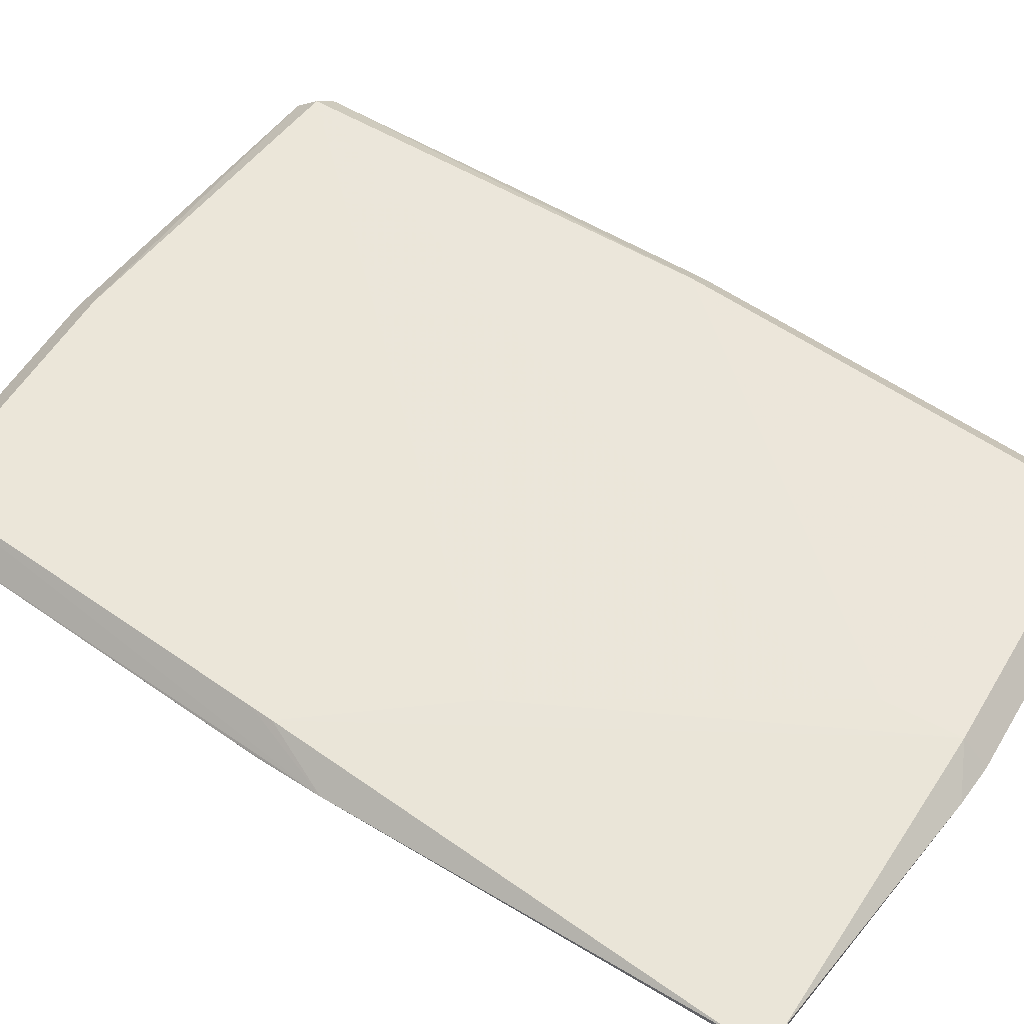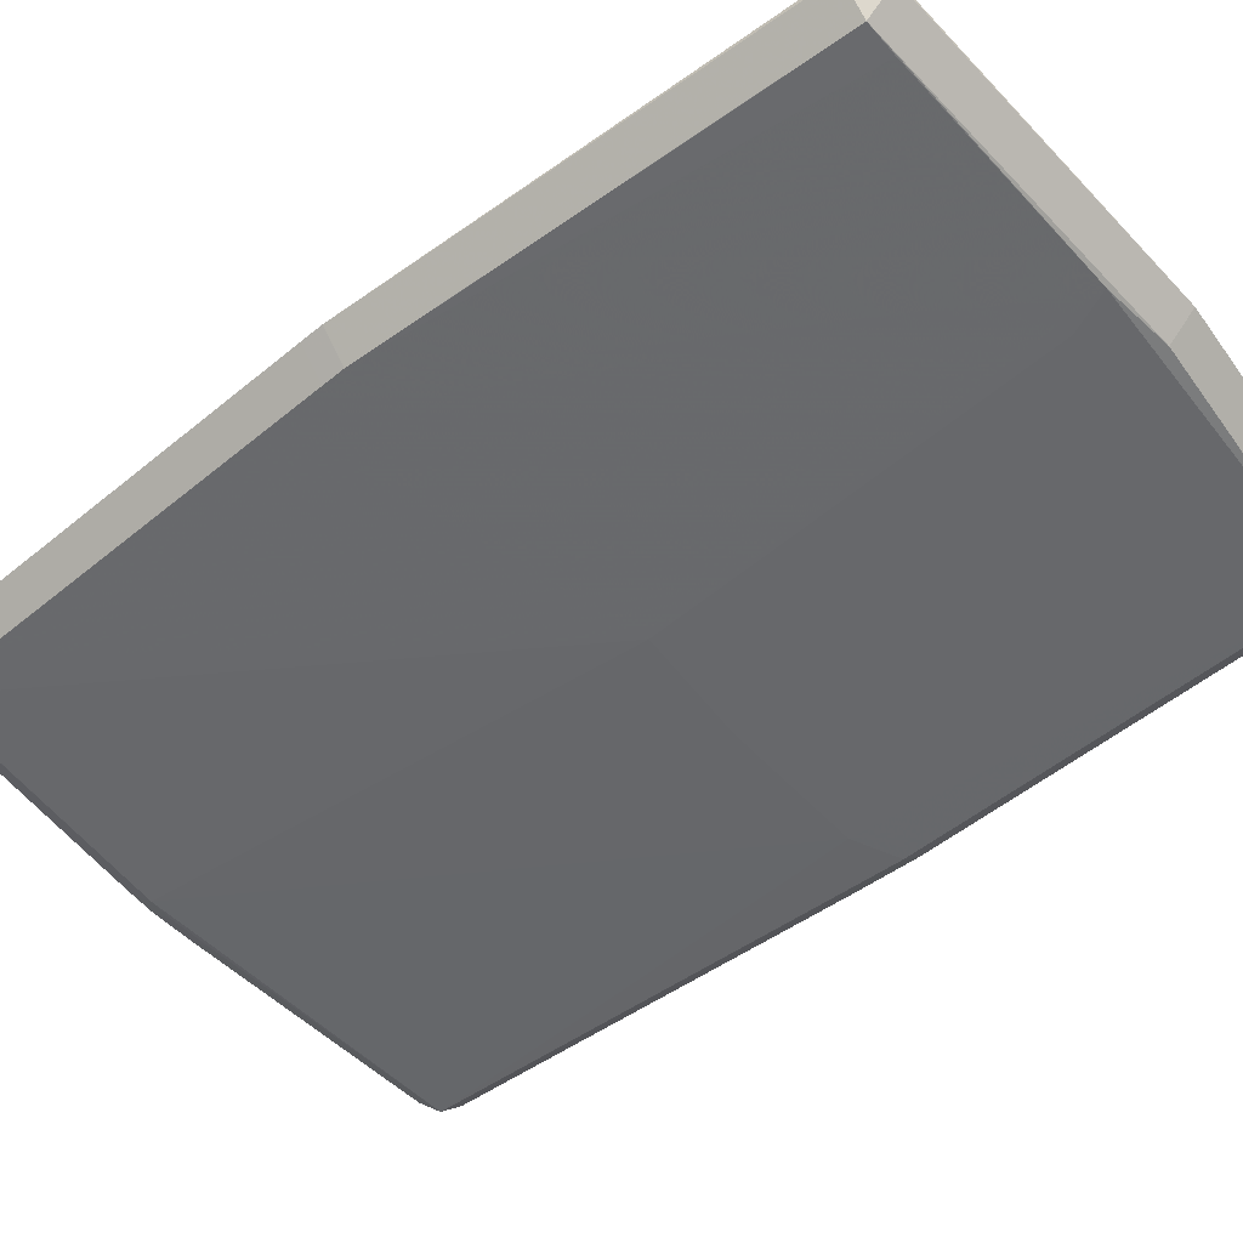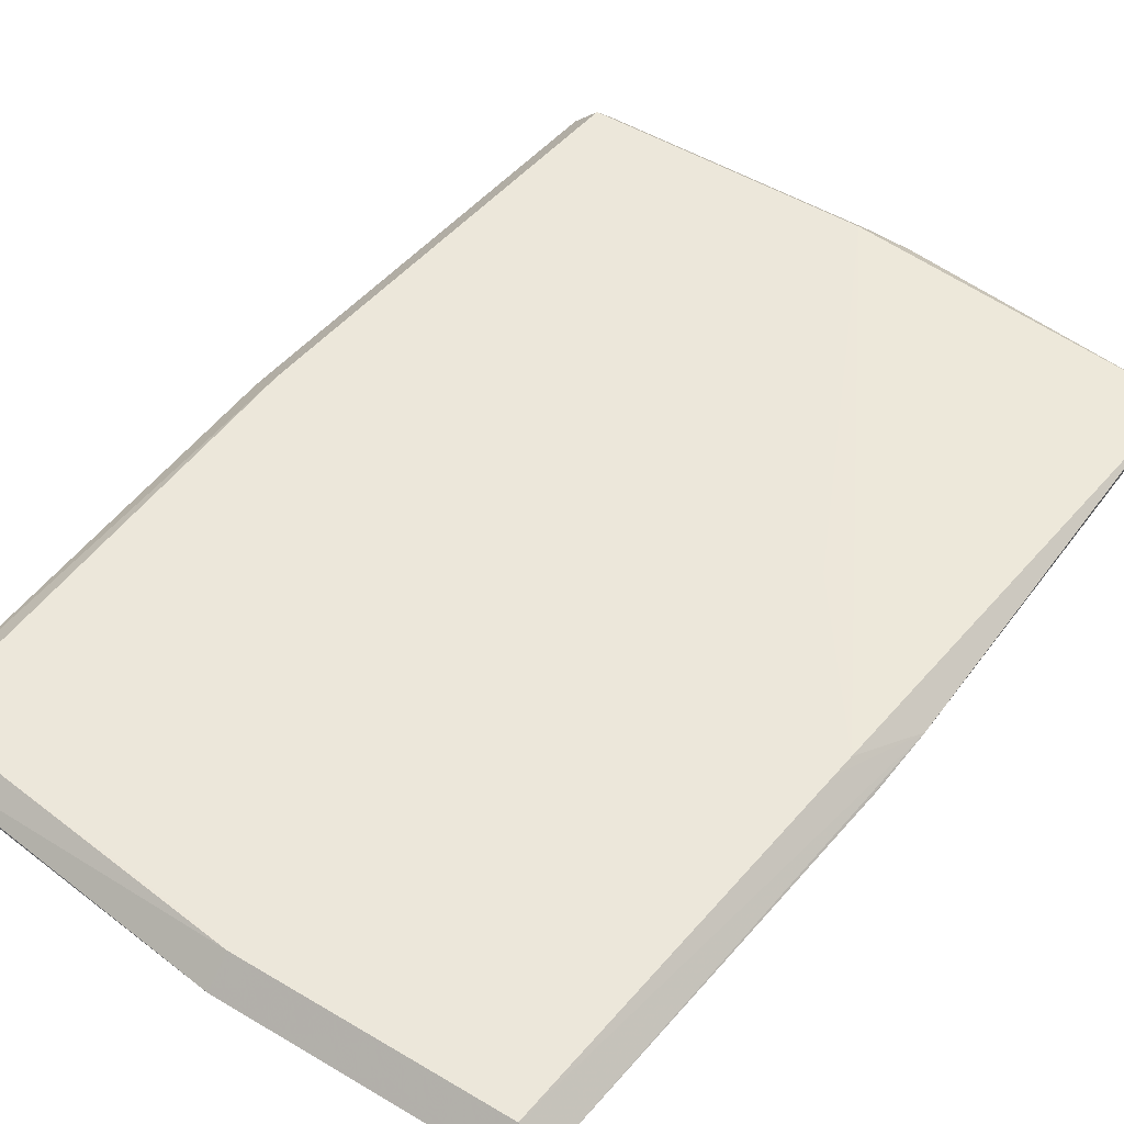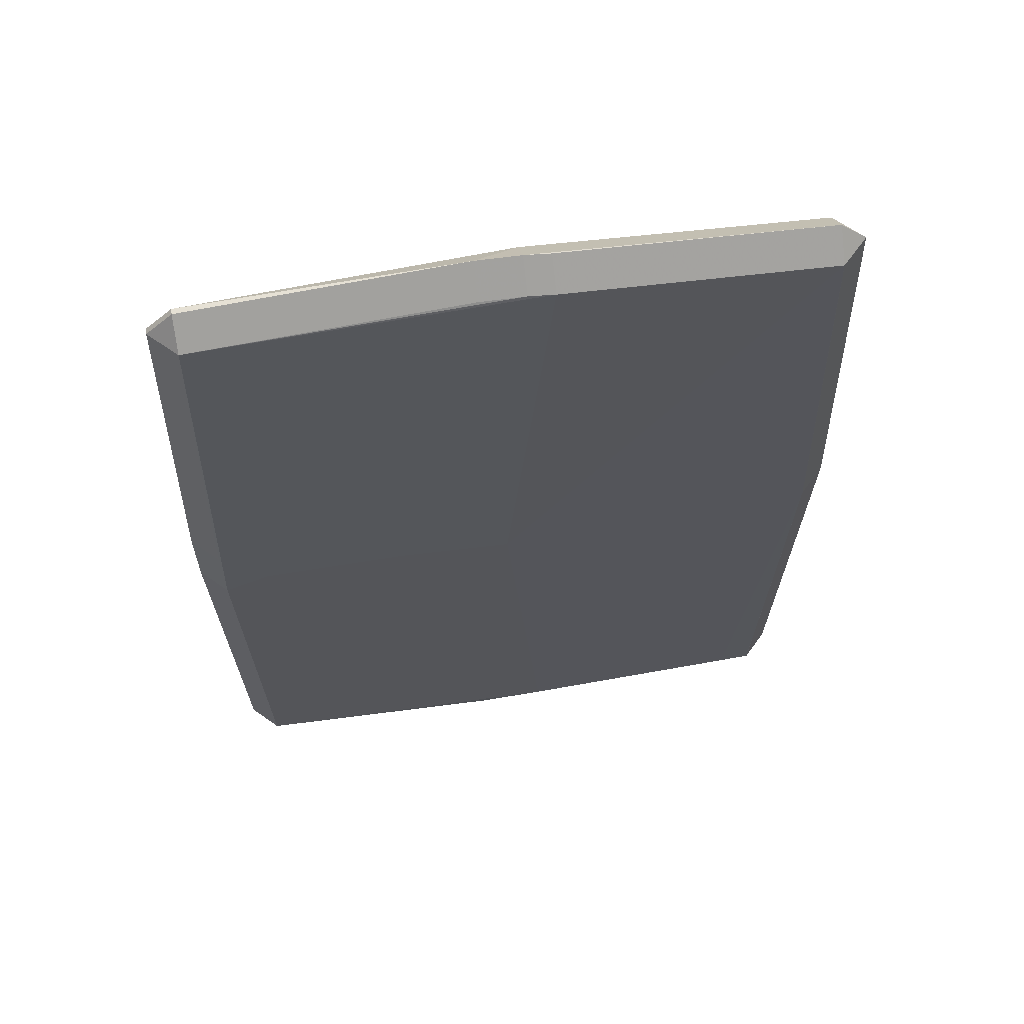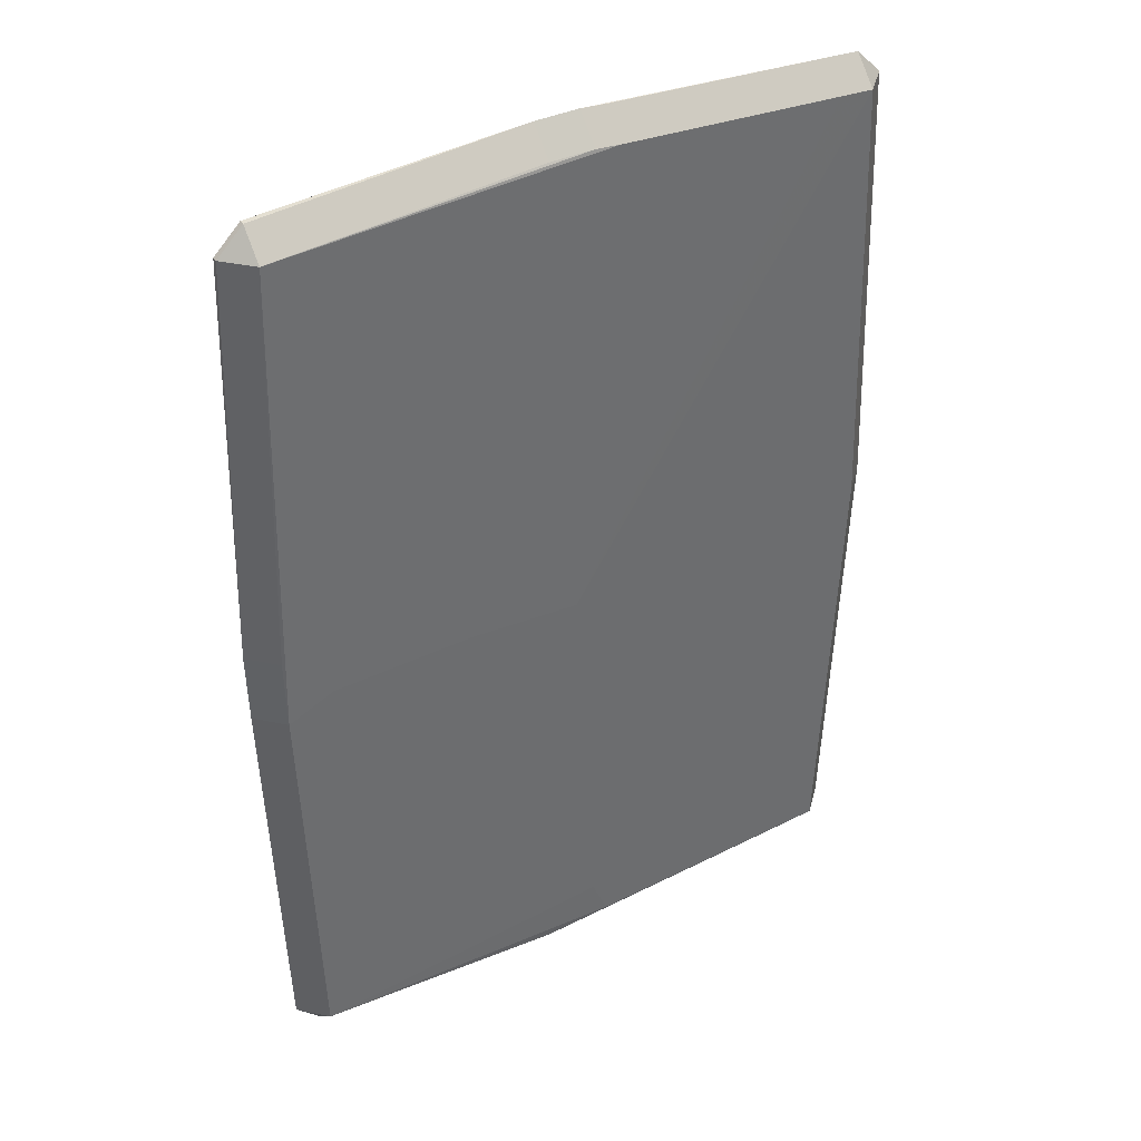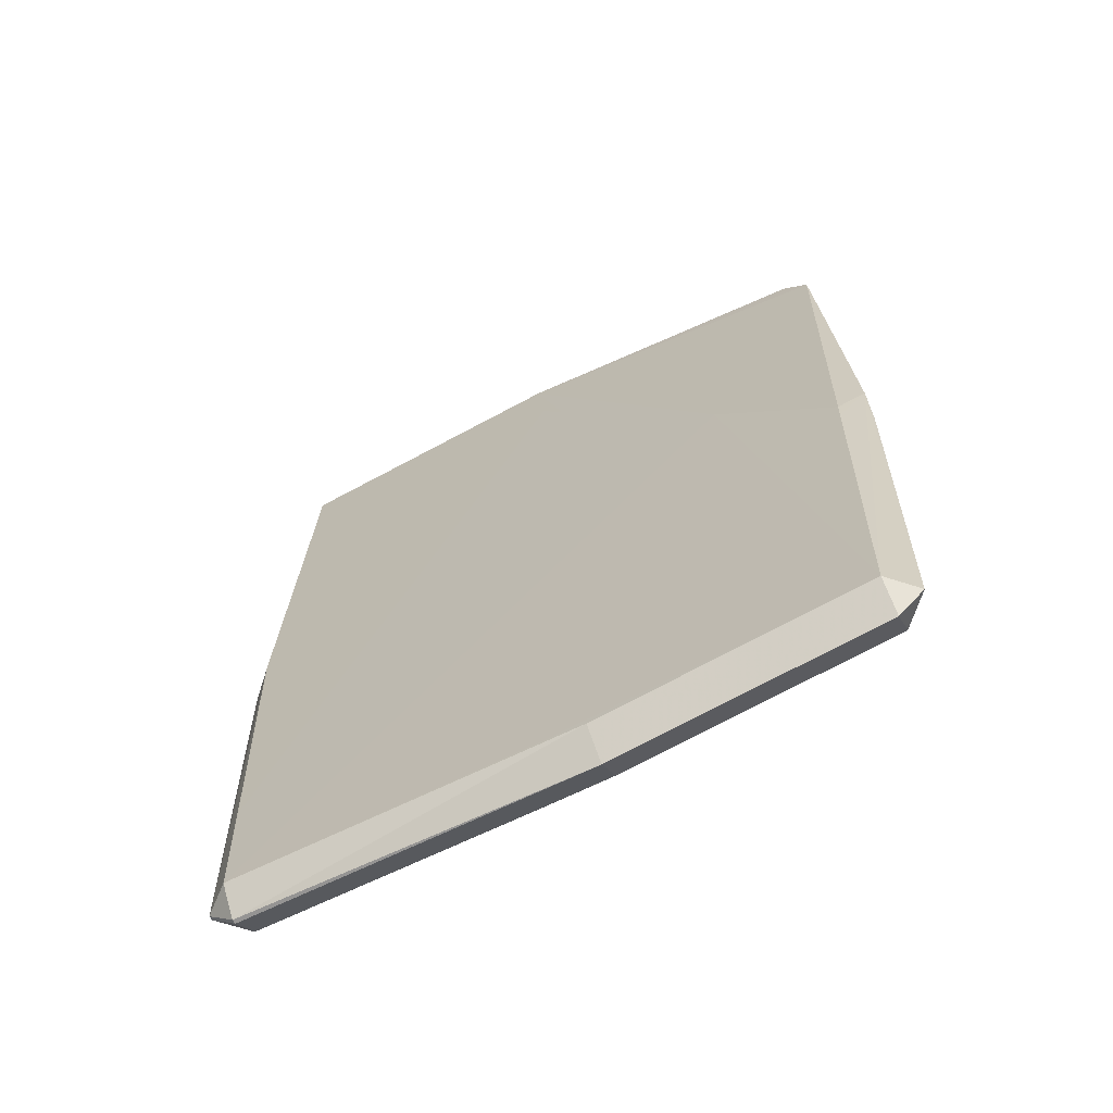
<metadata>
{"format":"obj","ext":"obj","renderer":"f3d","projection":"perspective","resolution":1024,"background":"white","views":[{"elev":55.1,"azim":124.6,"up":"+Z"},{"elev":-52.6,"azim":-50.7,"up":"+Z"},{"elev":51.0,"azim":37.3,"up":"+Z"},{"elev":63.3,"azim":170.7,"up":"+Y"},{"elev":38.8,"azim":149.5,"up":"+Y"},{"elev":-68.3,"azim":27.2,"up":"+Y"}]}
</metadata>
<code>
v 0.01096 -0.1338 0.008749
v 0.01096 -0.1266 0.001621
v 0.01096 -0.1266 0.01588
v -0.007899 -0.1247 0.001036
v 0.08216 -0.1122 0.001613
v -0.0005495 -0.1253 0.01589
v -0.0813 -0.1135 0.001591
v -0.07208 -0.1223 0.001499
v -0.00332 -0.1139 0.001018
v -0.0882 -0.1223 0.009859
v -0.08107 -0.1294 0.009859
v 0.08904 -0.1212 0.008798
v 0.08191 -0.1283 0.008798
v 0.08191 -0.1212 0.00167
v 0.08191 -0.1212 0.01593
v -0.08219 -0.08798 0.01588
v 0.07304 -0.00354 0.001474
v 0.08901 -0.1211 0.008748
v 0.08188 -0.1211 0.00162
v -0.08153 -0.1065 0.01587
v -0.08413 -0.09039 0.01431
v -0.08155 0.1123 0.001618
v 0.07335 0.13 0.009495
v 0.07335 0.1229 0.002367
v -0.09296 -0.000467 0.008746
v -0.08584 -0.000467 0.001618
v -0.08584 -0.000467 0.01587
v -0.08812 -0.1223 0.008731
v -0.081 -0.1294 0.008731
v -0.081 -0.1223 0.001603
v -0.081 -0.1223 0.01586
v 0.002562 -0.004657 0.0009875
v 0.03297 -0.0026 0.001188
v 0.04292 -0.002775 0.001256
v 0.08513 -0.02201 0.01587
v 0.09248 -0.01555 0.00874
v 0.08536 -0.01555 0.01587
v -0.09275 0.005565 0.008746
v -0.08562 0.005565 0.001618
v -0.08562 0.005565 0.01587
v 0.06338 0.007297 0.01621
v -0.08509 0.01821 0.001616
v 0.05279 0.02876 0.01627
v 0.09279 0.01006 0.00943
v 0.08566 0.01006 0.002302
v 0.0921 0.02918 0.009504
v 0.09268 -0.009216 0.008705
v 0.08555 -0.009216 0.001577
v 0.08555 -0.009216 0.01583
v -0.000723 0.1063 0.01627
v -0.07191 0.1227 0.001615
v -0.08176 0.1062 0.001617
v -0.08836 0.1222 0.00875
v -0.08123 0.1222 0.001622
v -0.002812 0.1347 0.00904
v -0.002812 0.1276 0.001912
v -0.002812 0.1276 0.01617
v 0.0887 0.1223 0.011
v 0.08157 0.1294 0.011
v -0.009773 0.1342 0.008742
v -0.009773 0.1271 0.001614
v 0.009155 0.1345 0.009503
v 0.009155 0.1274 0.002375
v 0.0154 0.1341 0.009503
v 0.0154 0.127 0.002375
v 0.08873 0.1223 0.009497
v 0.0816 0.1295 0.009497
v 0.0816 0.1223 0.002369
v -0.08123 0.1293 0.00875
v -0.08123 0.1222 0.01588
v 0.005576 0.09697 0.01628
f 51 61 32
f 32 54 51
f 51 54 61
f 61 68 17
f 9 4 32
f 21 10 31
f 6 3 15
f 31 3 6
f 57 49 58
f 58 49 44
f 43 6 15
f 43 49 57
f 57 71 43
f 43 71 31
f 31 6 43
f 30 29 28
f 28 10 25
f 31 10 11
f 1 3 11
f 11 3 31
f 11 29 1
f 8 4 30
f 8 39 4
f 26 39 8
f 32 61 33
f 33 9 32
f 5 17 48
f 48 17 68
f 68 45 48
f 19 9 5
f 4 9 19
f 5 48 19
f 13 14 12
f 15 13 12
f 44 15 12
f 46 58 44
f 31 71 20
f 50 20 71
f 16 20 50
f 50 71 57
f 57 70 50
f 41 43 15
f 49 43 41
f 30 26 7
f 7 8 30
f 26 8 7
f 56 68 61
f 5 9 34
f 9 33 34
f 34 17 5
f 34 33 61
f 61 17 34
f 2 19 14
f 4 19 2
f 30 4 2
f 70 69 53
f 53 69 54
f 18 47 12
f 57 58 59
f 68 67 66
f 58 46 66
f 66 46 44
f 68 56 24
f 57 59 62
f 16 50 27
f 27 70 40
f 27 50 70
f 27 20 16
f 25 10 27
f 31 20 27
f 10 21 27
f 27 21 31
f 49 41 37
f 37 15 44
f 44 49 37
f 42 52 32
f 39 52 42
f 32 4 42
f 4 39 42
f 22 39 54
f 22 52 39
f 22 54 32
f 32 52 22
f 36 47 44
f 44 12 36
f 12 47 36
f 57 62 55
f 23 59 67
f 35 41 15
f 15 37 35
f 35 37 41
f 69 55 60
f 64 62 59
f 59 23 64
f 65 56 63
f 65 24 56
f 15 3 13
f 13 3 1
f 28 26 30
f 25 26 28
f 11 28 29
f 10 28 11
f 38 26 25
f 38 39 26
f 47 48 45
f 47 45 44
f 2 13 1
f 2 14 13
f 1 29 2
f 2 29 30
f 40 70 53
f 53 38 40
f 39 38 53
f 54 39 53
f 18 12 14
f 14 19 18
f 48 47 18
f 18 19 48
f 67 59 66
f 66 59 58
f 44 45 66
f 66 45 68
f 27 38 25
f 40 38 27
f 55 62 63
f 63 56 55
f 55 69 70
f 55 70 57
f 68 24 23
f 23 67 68
f 60 55 56
f 60 56 61
f 61 54 60
f 54 69 60
f 63 62 65
f 62 64 65
f 65 23 24
f 65 64 23

</code>
